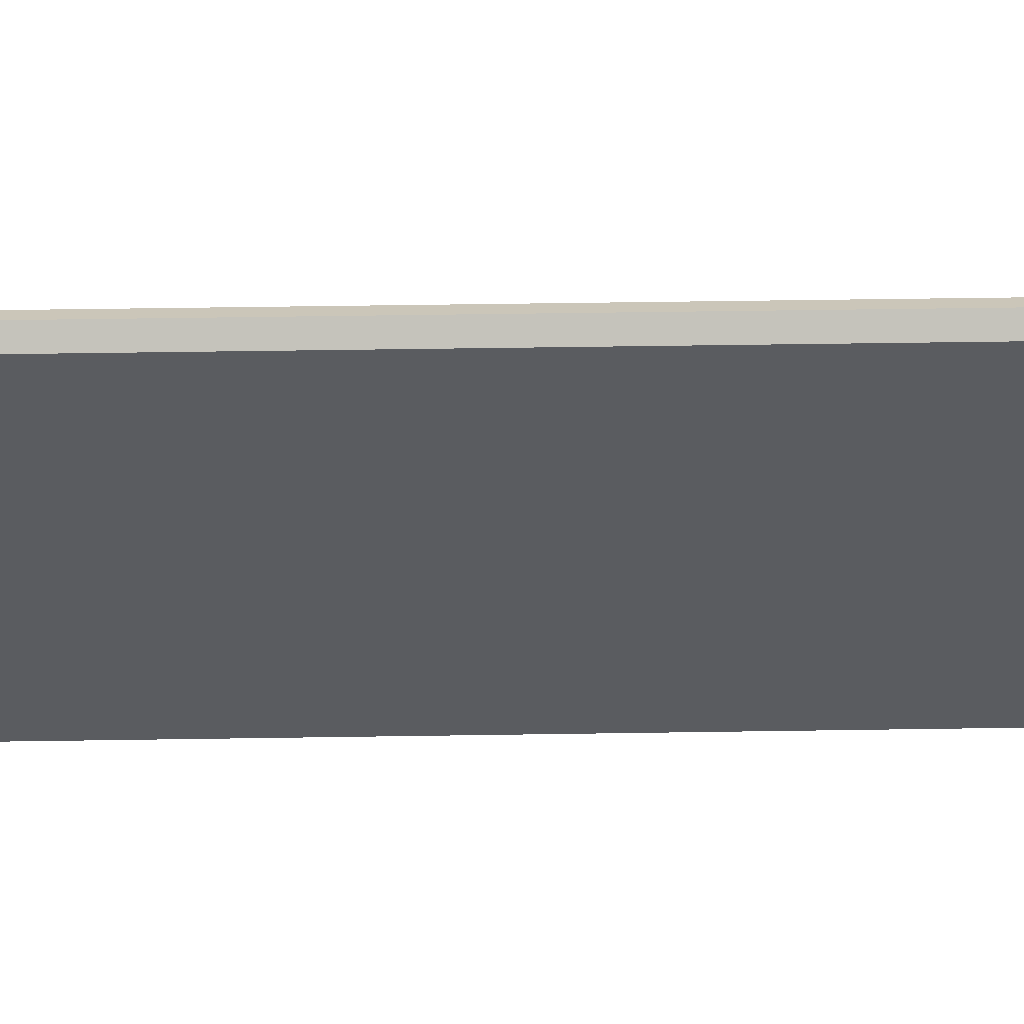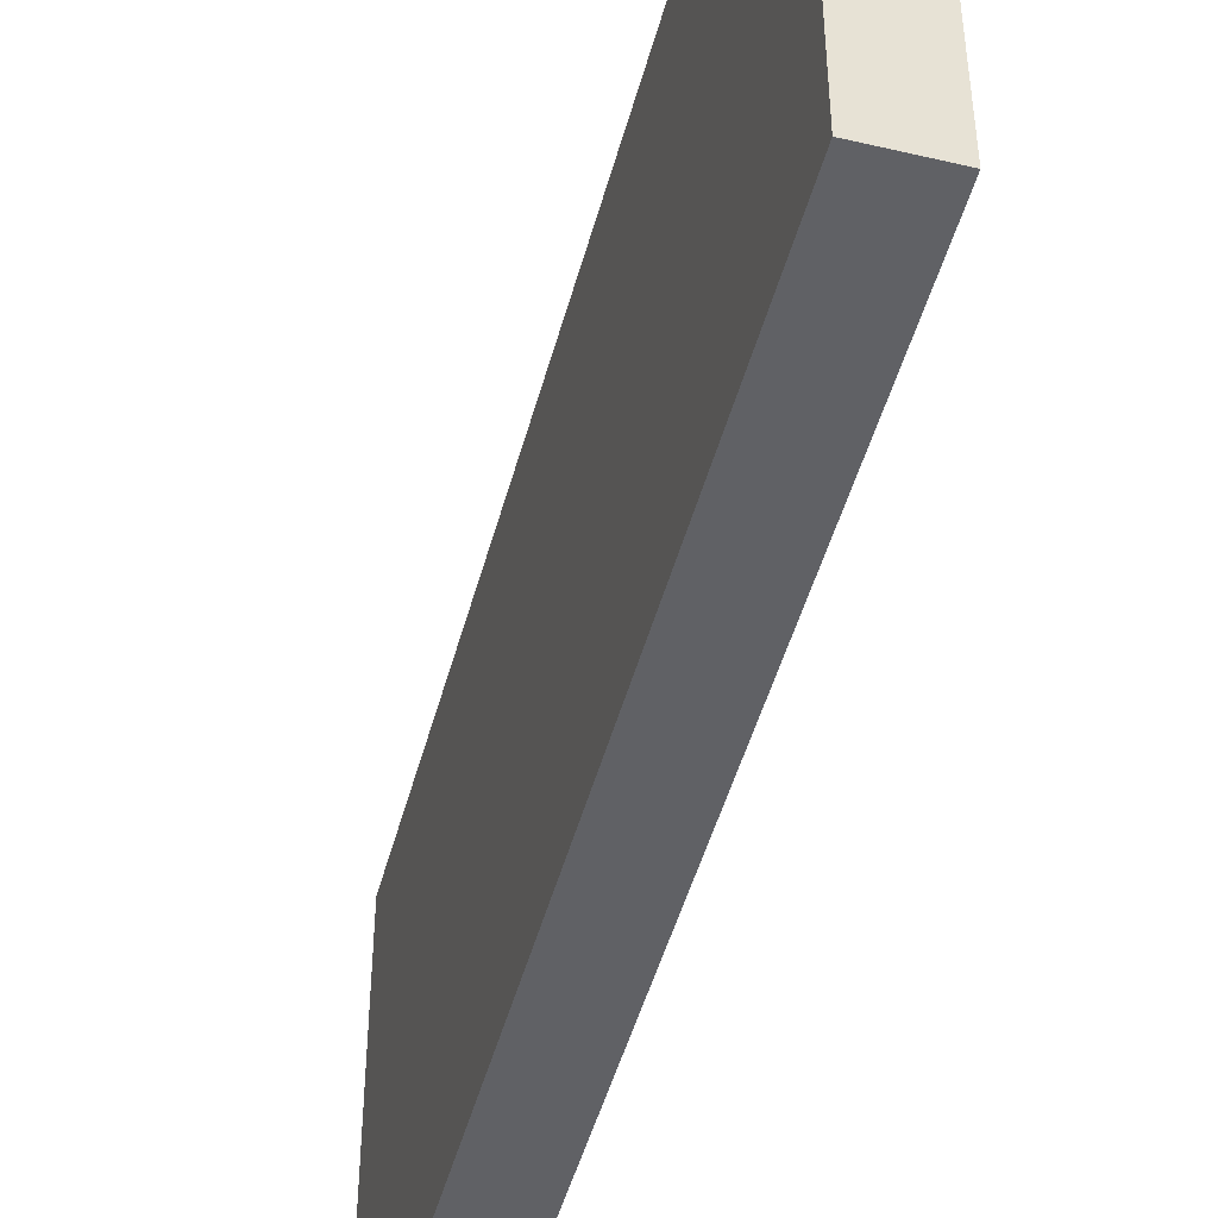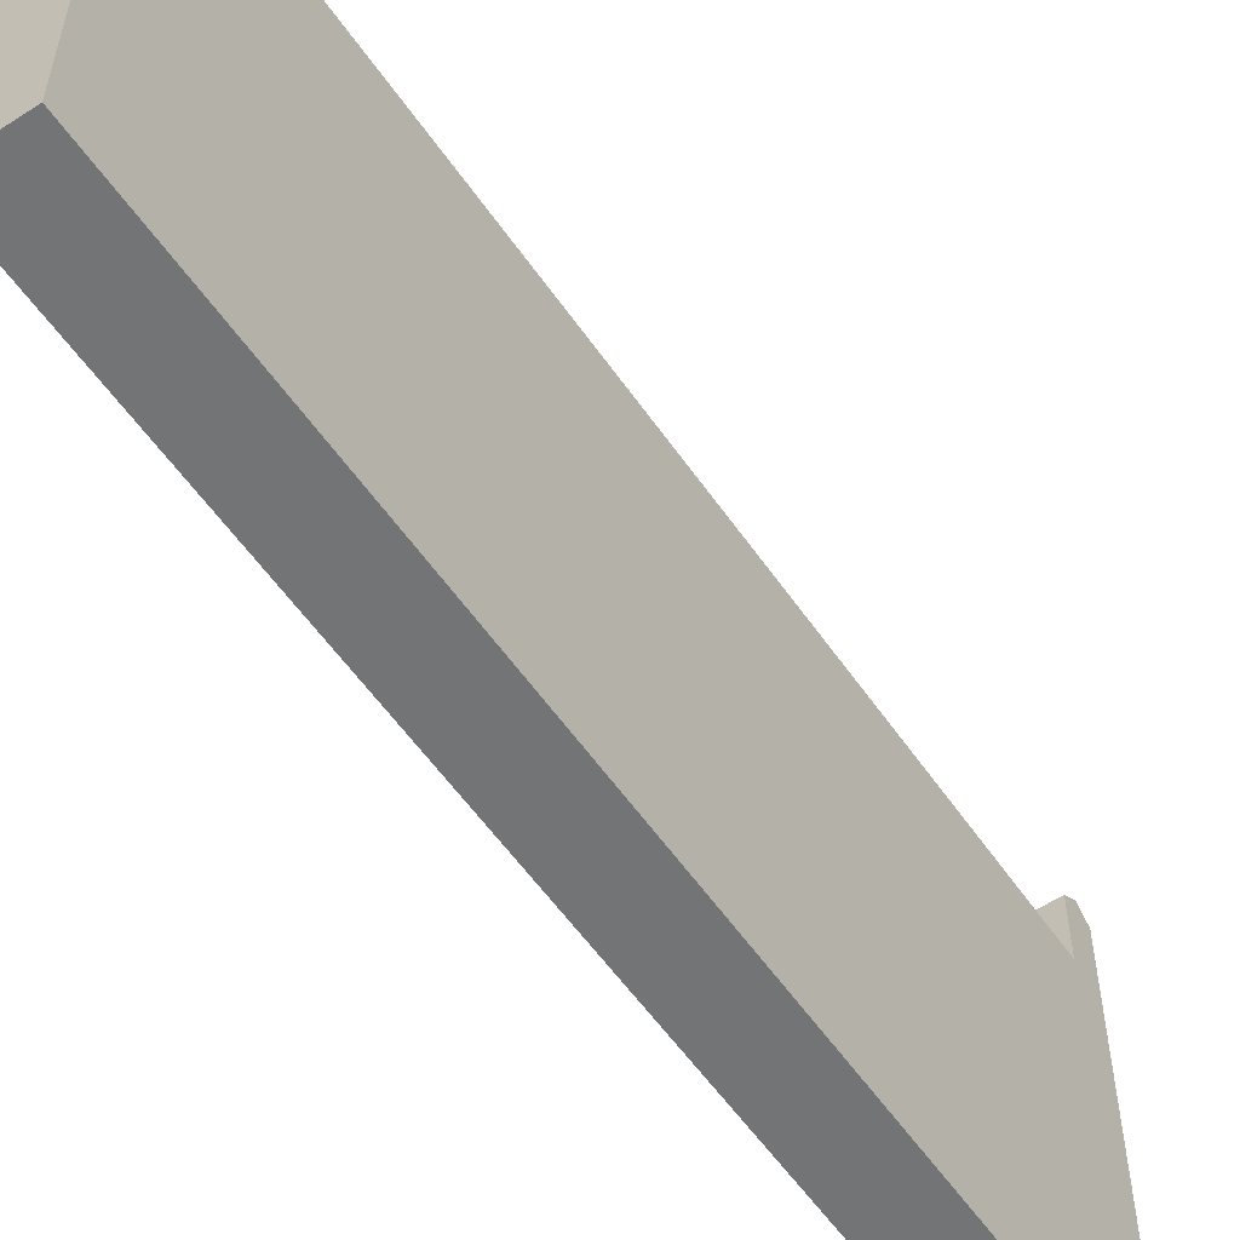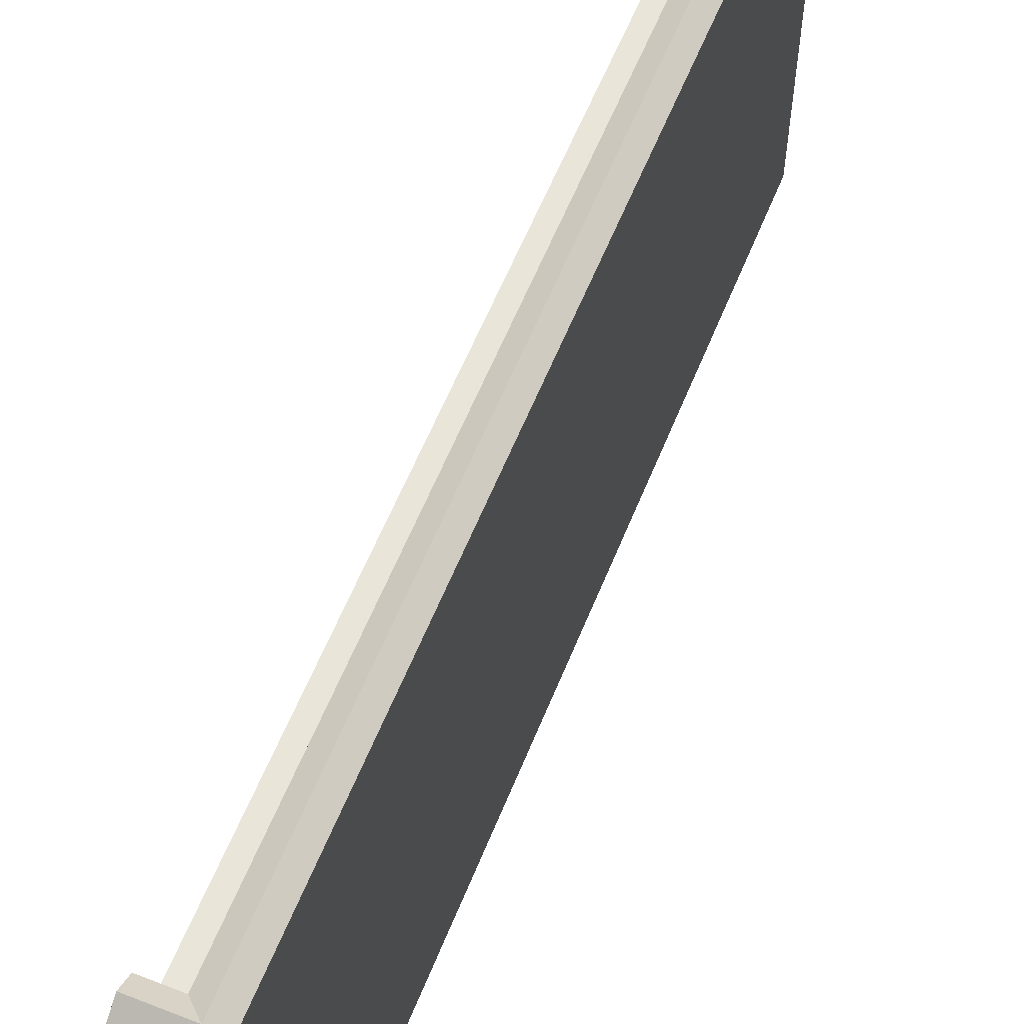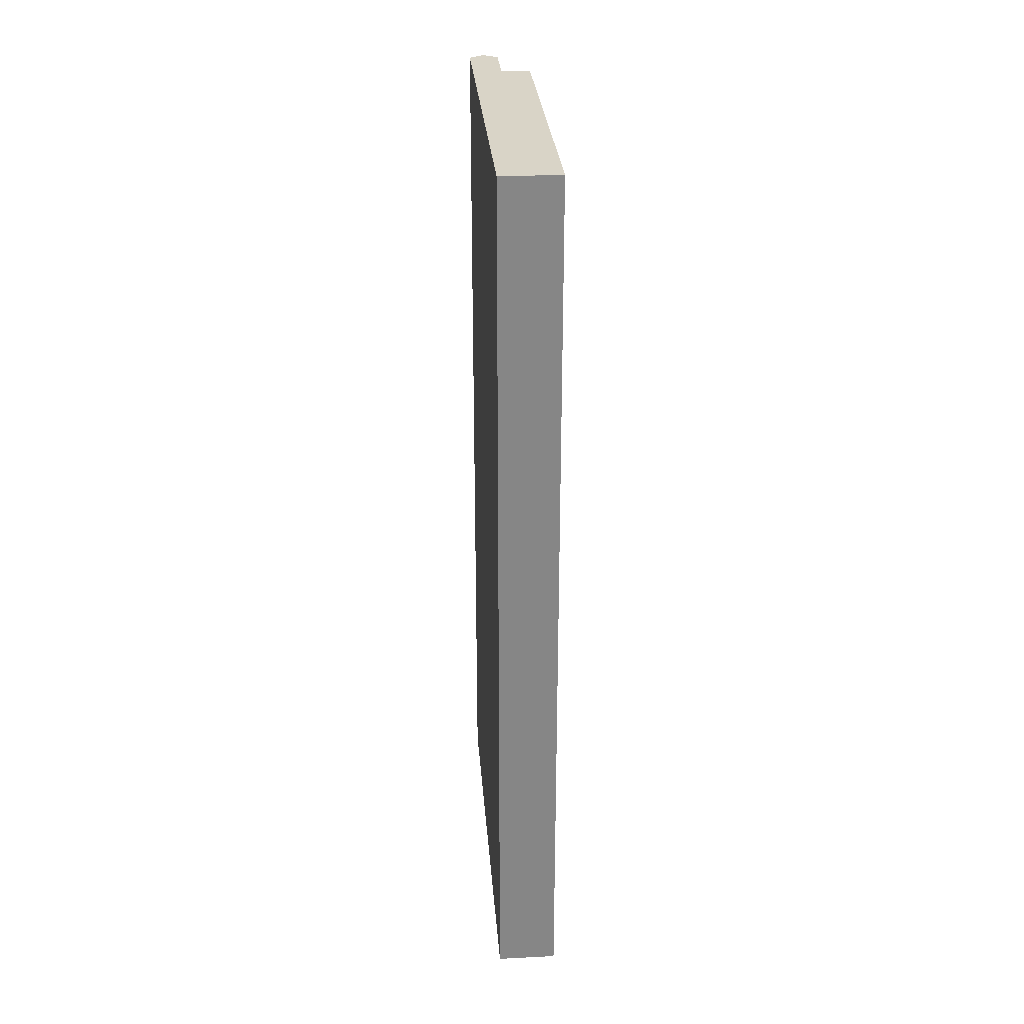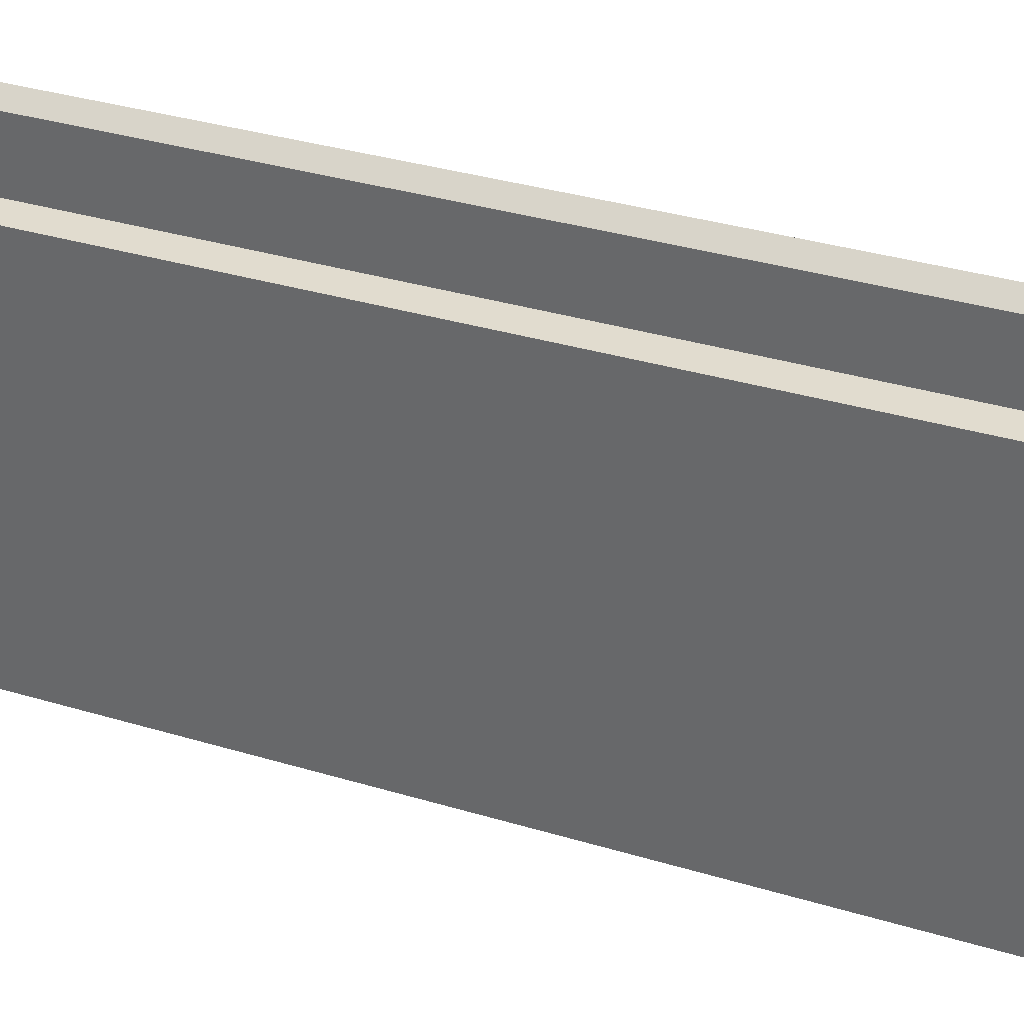
<metadata>
{"format":"obj","ext":"obj","renderer":"f3d","projection":"perspective","resolution":1024,"background":"white","views":[{"elev":56.2,"azim":89.1,"up":"+Z"},{"elev":-47.6,"azim":165.2,"up":"+Z"},{"elev":-56.2,"azim":-145.9,"up":"+Z"},{"elev":59.7,"azim":21.9,"up":"+Z"},{"elev":28.4,"azim":175.6,"up":"+Y"},{"elev":34.5,"azim":-67.9,"up":"+Z"}]}
</metadata>
<code>
g wall_conner_A.002
v -1.51e-09 -0.025 0
v 0.01 -0.025 0.06
v 0.01 -0.025 0
v -1.51e-09 -0.025 0.06
v -1.51e-09 -0.025 0.07
v 0.01 -0.025 0.07
v -1.51e-09 -0.02 0.06
v -1.51e-09 -0.025 0.06
v -1.51e-09 -0.025 0
v -1.51e-09 -0.02 0
v 0.0075 -0.0225 0.07177
v 0.01 -0.025 0.07
v -1.51e-09 -0.025 0.07
v -1.51e-09 -0.0225 0.07177
v -1.51e-09 -0.0225 0.07177
v -1.51e-09 -0.025 0.07
v -1.51e-09 -0.025 0.06
v -1.51e-09 -0.02 0.06
v -1.51e-09 -0.02 0.07
v 4.53e-09 0.125 0.06
v 4.53e-09 0.125 0
v 0.01 0.125 0
v 0.01 0.125 0.06
v 0.005 0.125 0.06
v 0.005 0.125 0.07
v 0.01 0.125 0.06
v 0.01 0.125 0.07
v 0.0075 0.125 0.07177
v 0.01 -0.025 0.06
v 0.01 -0.025 0.07
v 0.01 0.125 0.07
v 0.01 0.125 0.06
v 0.01 0.125 0
v 0.01 -0.025 0
v 0.01 -0.025 0
v 0.01 0.125 0
v 4.53e-09 0.125 0
v -1.51e-09 -0.025 0
v -1.51e-09 -0.02 0
v -1.51e-09 -0.02 0.07
v -1.51e-09 -0.02 0.06
v 0.0001282 -0.02 0.06
v 0.005 -0.02 0.06
v 0.005 -0.02 0.07
v 0.005 -0.02 0.07
v 0.0075 -0.0225 0.07177
v 0.0075 -0.0225 0.07177
v -1.51e-09 -0.0225 0.07177
v -1.51e-09 -0.02 0.07
v 4.53e-09 0.125 0.06
v 0.005 0.125 0.06
v 0.005 -0.02 0.06
v 0.0001282 -0.02 0.06
v -1.51e-09 -0.02 0.06
v 0.005 -0.02 0.06
v 0.005 0.125 0.06
v 0.005 0.125 0.07
v 0.005 -0.02 0.07
v 0.0075 0.125 0.07177
v 0.01 0.125 0.07
v 0.01 -0.025 0.07
v 0.0075 -0.0225 0.07177
v 0.0075 -0.0225 0.07177
v 0.005 -0.02 0.07
v 0.005 0.125 0.07
v 0.0075 0.125 0.07177
v 0.0075 -0.0225 0.07177
v 4.53e-09 0.125 0.06
v -1.51e-09 -0.02 0.06
v -1.51e-09 -0.02 0
v 4.53e-09 0.125 0
g wall_conner_A.002_0
f 3 2 1
f 2 4 1
f 5 4 2
f 6 5 2
f 9 8 7
f 10 9 7
f 13 12 11
f 14 13 11
f 17 16 15
f 15 18 17
f 15 19 18
f 22 21 20
f 20 23 22
f 20 24 23
f 26 24 25
f 25 27 26
f 25 28 27
f 31 30 29
f 32 31 29
f 33 32 29
f 34 33 29
f 37 36 35
f 35 38 37
f 38 39 37
f 42 41 40
f 40 43 42
f 40 44 43
f 47 46 45
f 45 48 47
f 45 49 48
f 52 51 50
f 50 53 52
f 50 54 53
f 57 56 55
f 58 57 55
f 61 60 59
f 59 62 61
f 62 63 61
f 66 65 64
f 67 66 64
f 70 69 68
f 71 70 68

</code>
